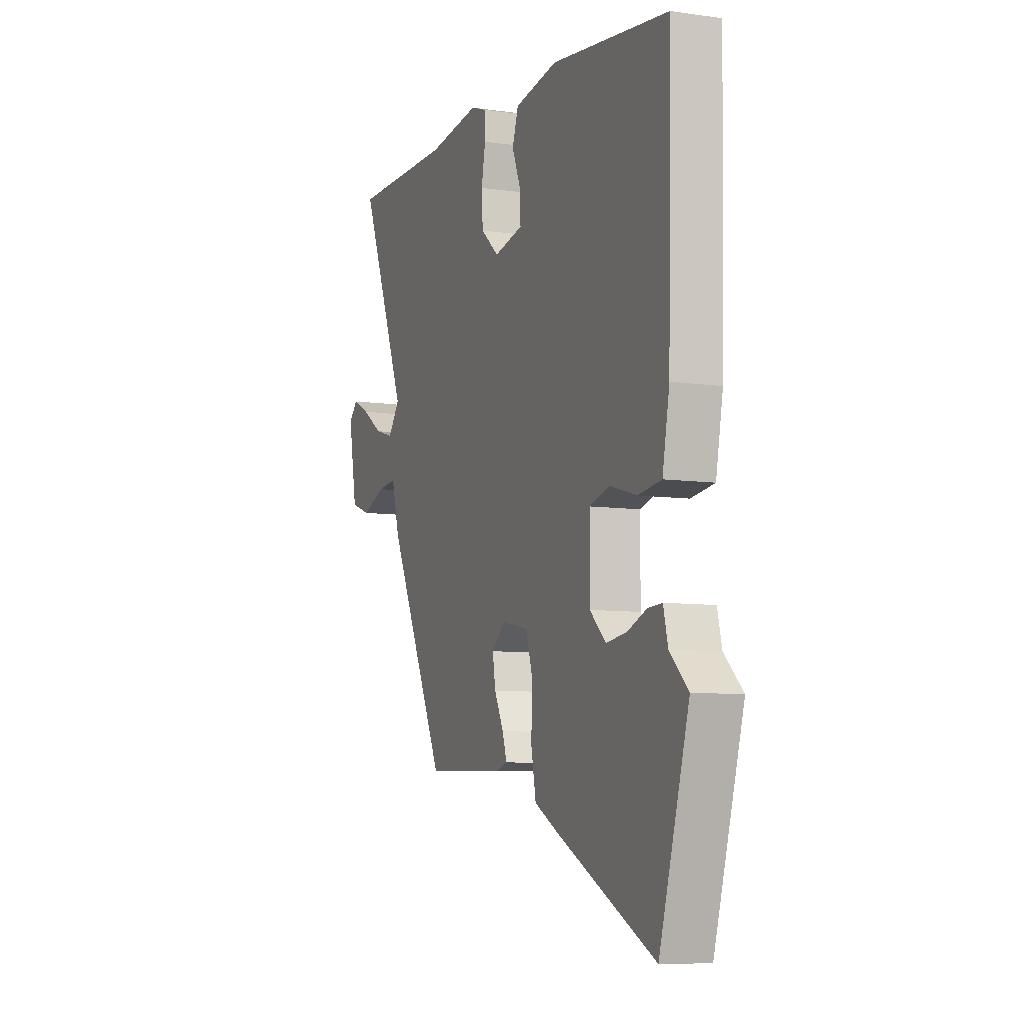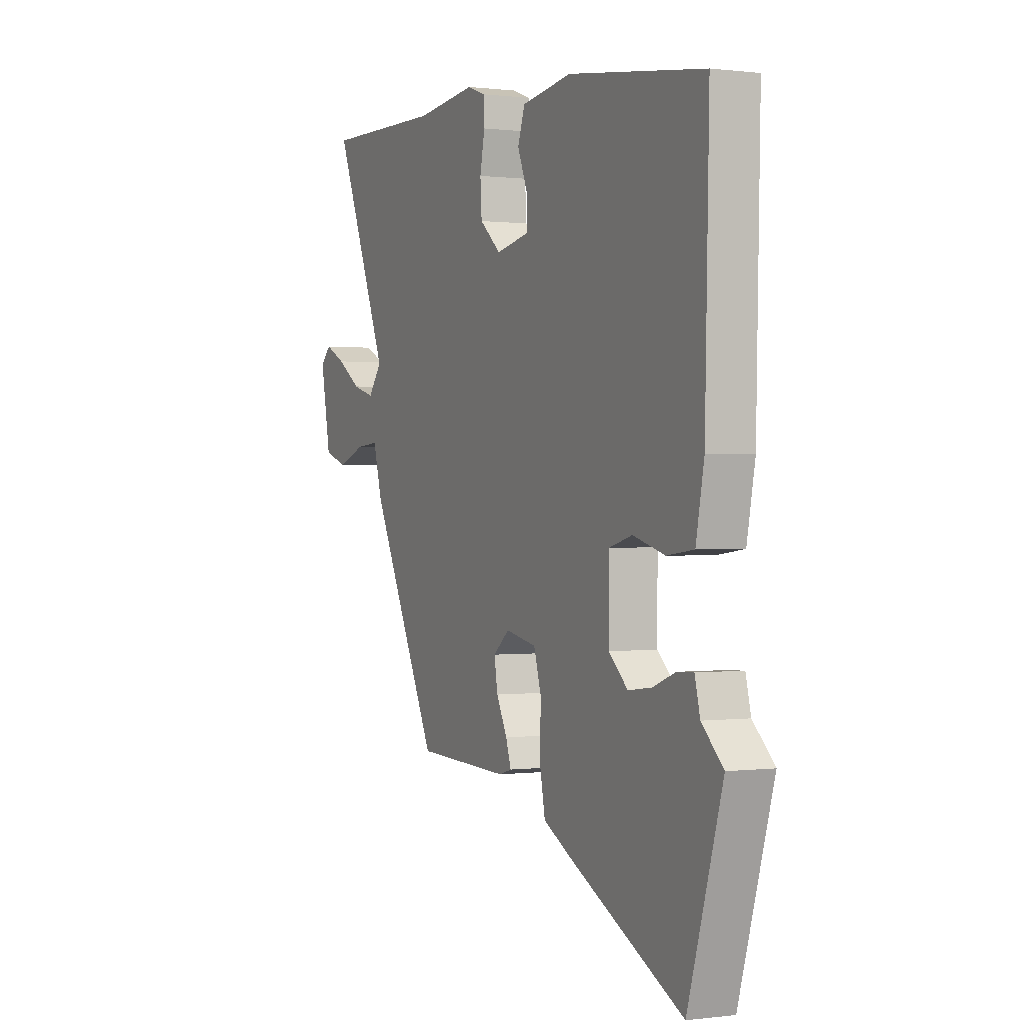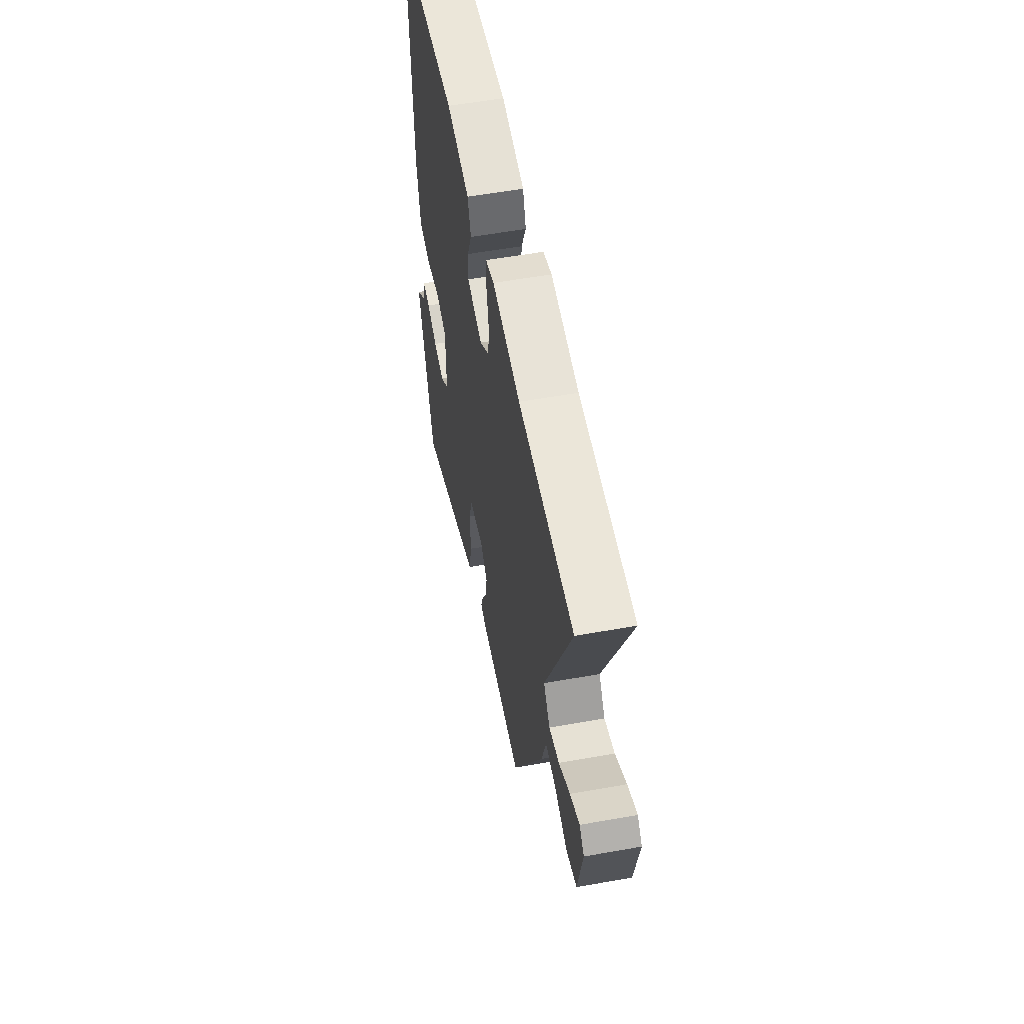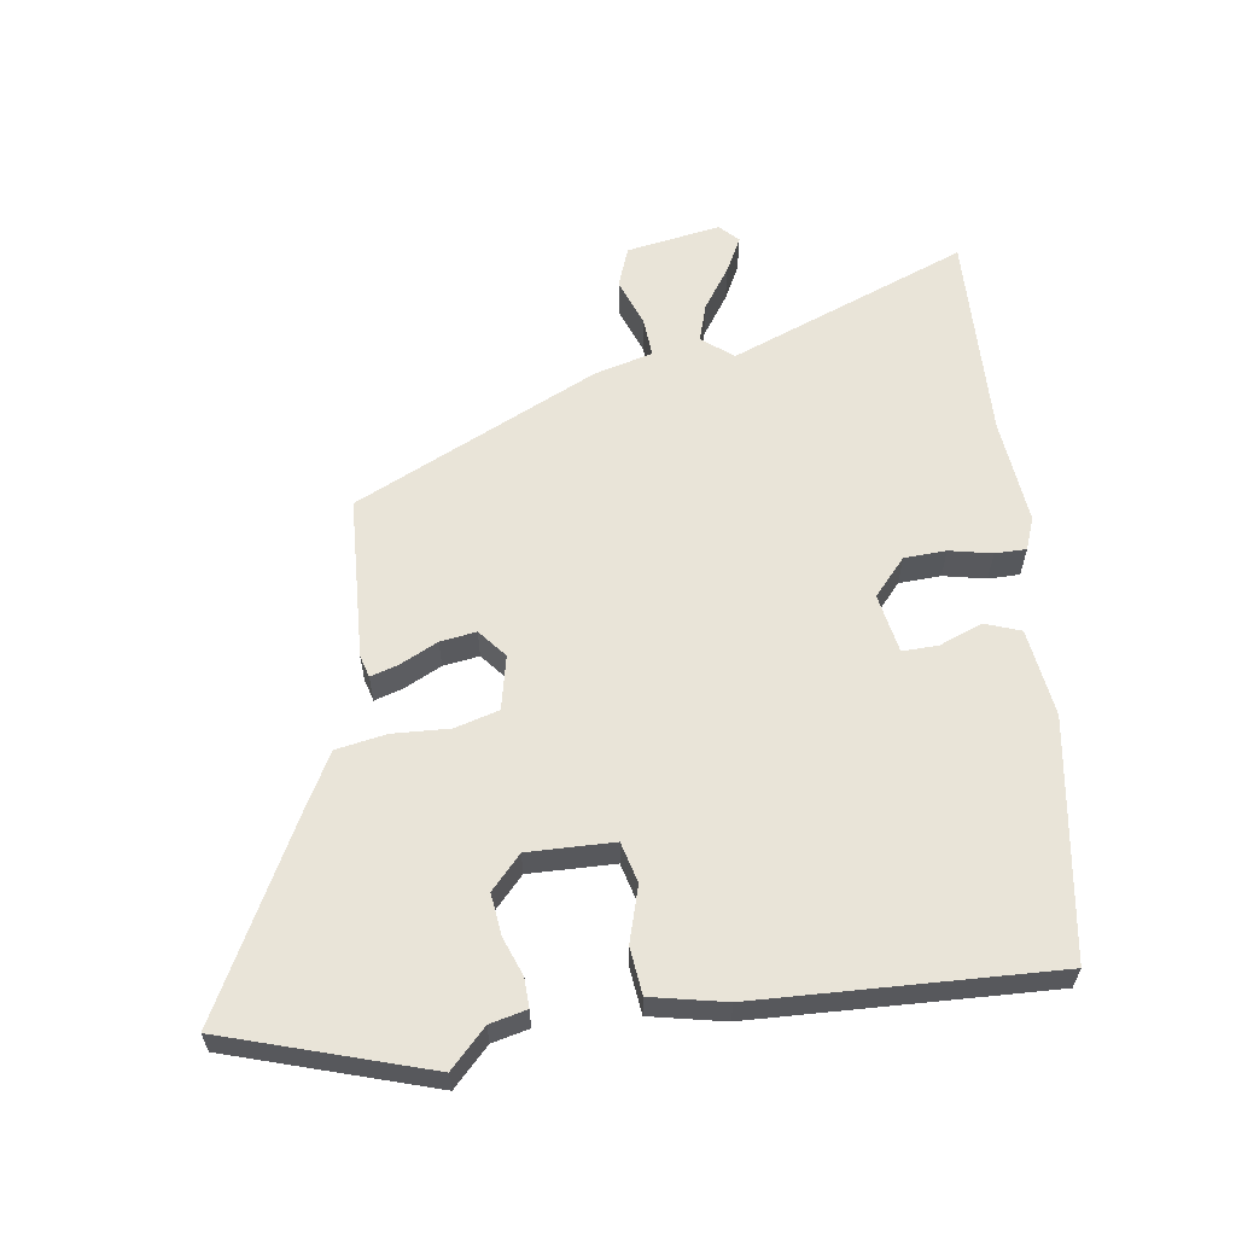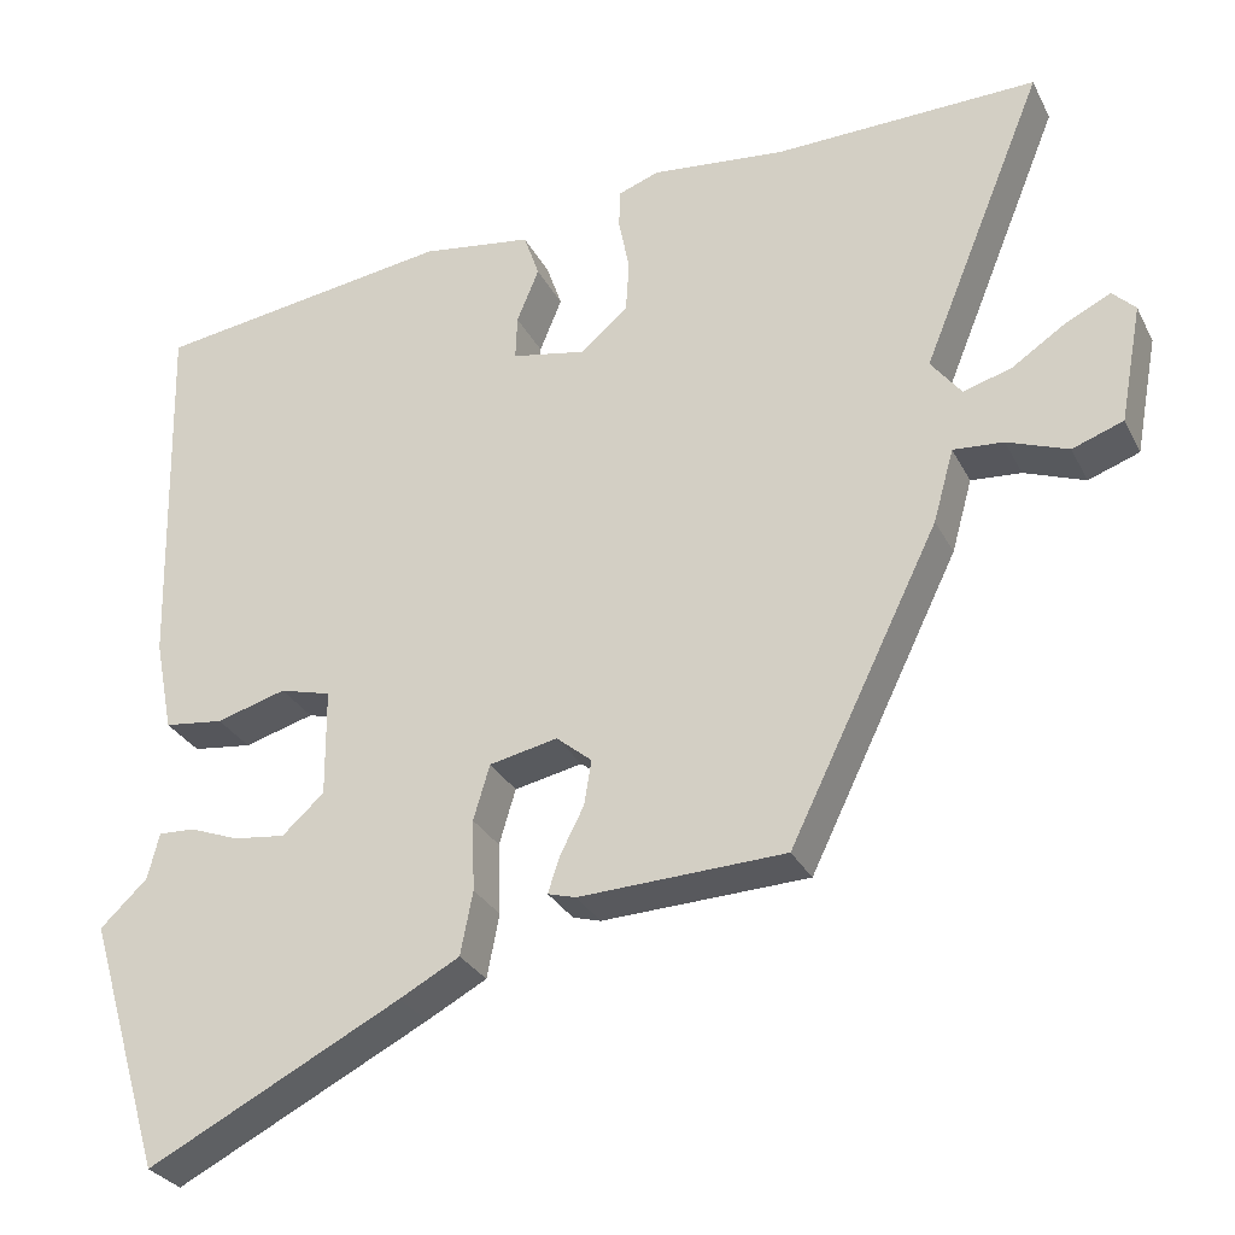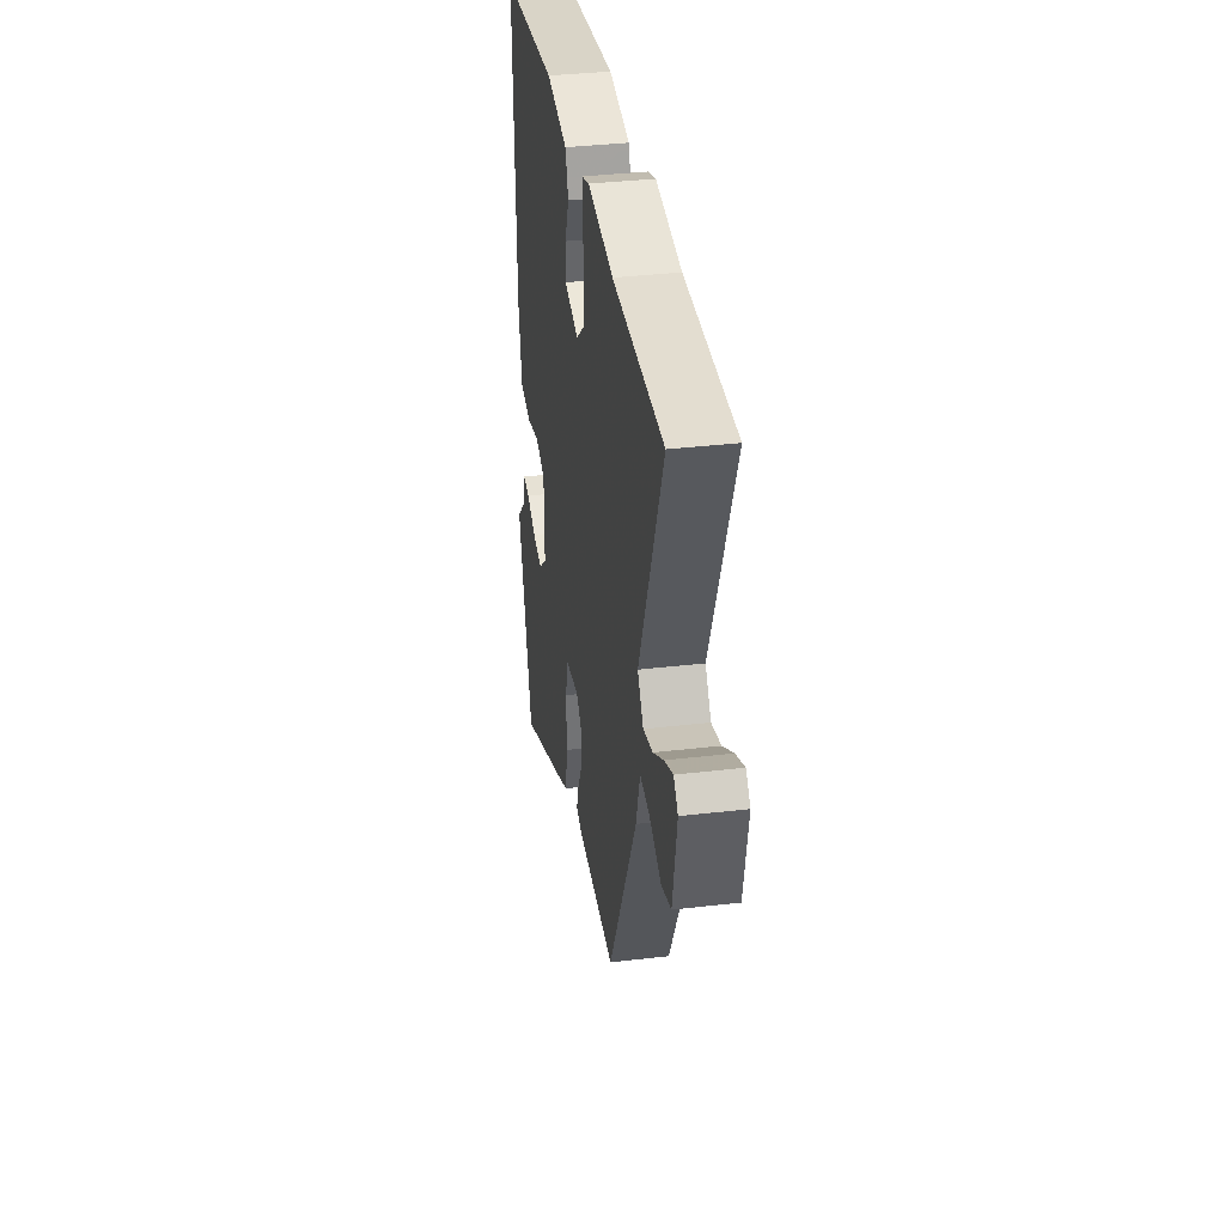
<metadata>
{"format":"obj","ext":"obj","renderer":"f3d","projection":"perspective","resolution":1024,"background":"white","views":[{"elev":-8.3,"azim":-111.3,"up":"+Z"},{"elev":0.3,"azim":-115.5,"up":"+Z"},{"elev":56.7,"azim":79.4,"up":"+Z"},{"elev":60.1,"azim":-97.3,"up":"+Y"},{"elev":-29.4,"azim":22.9,"up":"+Z"},{"elev":36.6,"azim":81.4,"up":"+Z"}]}
</metadata>
<code>
v 0.329 0.07 -0.444
v 0.078 0.07 -0.453
v 0.044 0.07 -0.443
v 0.058 0.07 -0.4
v 0.087 0.07 -0.343
v 0.096 0.07 -0.288
v 0.053 0.07 -0.252
v -0.03 0.07 -0.269
v -0.05 0.07 -0.336
v -0.047 0.07 -0.423
v -0.062 0.07 -0.5
v -0.135 0.07 -0.539
v -0.442 0.07 -0.694
v -0.534 0.07 -0.387
v -0.477 0.07 -0.333
v -0.463 0.07 -0.277
v -0.419 0.07 -0.279
v -0.359 0.07 -0.302
v -0.296 0.07 -0.31
v -0.245 0.07 -0.264
v -0.246 0.07 -0.133
v -0.308 0.07 -0.116
v -0.393 0.07 -0.14
v -0.465 0.07 -0.131
v -0.487 0.07 -0.018
v -0.498 0.07 0.433
v -0.134 0.07 0.484
v 0.001 0.07 0.464
v 0.02 0.07 0.409
v -0.007 0.07 0.343
v -0.009 0.07 0.289
v 0.082 0.07 0.271
v 0.139 0.07 0.32
v 0.143 0.07 0.384
v 0.13 0.07 0.449
v 0.131 0.07 0.497
v 0.181 0.07 0.515
v 0.344 0.07 0.497
v 0.665 0.07 0.503
v 0.516 0.07 0.138
v 0.553 0.07 0.09
v 0.612 0.07 0.107
v 0.677 0.07 0.15
v 0.732 0.07 0.177
v 0.76 0.07 0.149
v 0.733 0.07 0.005
v 0.671 0.07 -0.017
v 0.597 0.07 0.011
v 0.536 0.07 0.016
v 0.511 0.07 -0.073
v 0.329 0 -0.444
v 0.078 0 -0.453
v 0.044 0 -0.443
v 0.058 0 -0.4
v 0.087 0 -0.343
v 0.096 0 -0.288
v 0.053 0 -0.252
v -0.03 0 -0.269
v -0.05 0 -0.336
v -0.047 0 -0.423
v -0.062 0 -0.5
v -0.135 0 -0.539
v -0.442 0 -0.694
v -0.534 0 -0.387
v -0.477 0 -0.333
v -0.463 0 -0.277
v -0.419 0 -0.279
v -0.359 0 -0.302
v -0.296 0 -0.31
v -0.245 0 -0.264
v -0.246 0 -0.133
v -0.308 0 -0.116
v -0.393 0 -0.14
v -0.465 0 -0.131
v -0.487 0 -0.018
v -0.498 0 0.433
v -0.134 0 0.484
v 0.001 0 0.464
v 0.02 0 0.409
v -0.007 0 0.343
v -0.009 0 0.289
v 0.082 0 0.271
v 0.139 0 0.32
v 0.143 0 0.384
v 0.13 0 0.449
v 0.131 0 0.497
v 0.181 0 0.515
v 0.344 0 0.497
v 0.665 0 0.503
v 0.516 0 0.138
v 0.553 0 0.09
v 0.612 0 0.107
v 0.677 0 0.15
v 0.732 0 0.177
v 0.76 0 0.149
v 0.733 0 0.005
v 0.671 0 -0.017
v 0.597 0 0.011
v 0.536 0 0.016
v 0.511 0 -0.073
f 49 50 1 2
f 45 46 47 48
f 45 48 49
f 42 43 44 45
f 41 42 45 49
f 40 41 49 2
f 38 39 40 2
f 34 35 36 37
f 33 34 37 38
f 27 28 29 30
f 27 30 31
f 26 27 31
f 25 26 31
f 22 23 24 25
f 21 22 25 31
f 20 21 31 32
f 15 16 17 18
f 15 18 19
f 14 15 19
f 13 14 19
f 12 13 19 20
f 9 10 11 12
f 8 9 12 20
f 2 3 4 5
f 2 5 6
f 38 2 6
f 33 38 6 7
f 20 32 33
f 7 8 20 33
f 52 51 100 99
f 98 97 96 95
f 99 98 95
f 95 94 93 92
f 99 95 92 91
f 52 99 91 90
f 52 90 89 88
f 87 86 85 84
f 88 87 84 83
f 80 79 78 77
f 81 80 77
f 81 77 76
f 81 76 75
f 75 74 73 72
f 81 75 72 71
f 82 81 71 70
f 68 67 66 65
f 69 68 65
f 69 65 64
f 69 64 63
f 70 69 63 62
f 62 61 60 59
f 70 62 59 58
f 55 54 53 52
f 56 55 52
f 56 52 88
f 57 56 88 83
f 83 82 70
f 83 70 58 57
f 1 51 52 2
f 2 52 53 3
f 3 53 54 4
f 4 54 55 5
f 5 55 56 6
f 6 56 57 7
f 7 57 58 8
f 8 58 59 9
f 9 59 60 10
f 10 60 61 11
f 11 61 62 12
f 12 62 63 13
f 13 63 64 14
f 14 64 65 15
f 15 65 66 16
f 16 66 67 17
f 17 67 68 18
f 18 68 69 19
f 19 69 70 20
f 20 70 71 21
f 21 71 72 22
f 22 72 73 23
f 23 73 74 24
f 24 74 75 25
f 25 75 76 26
f 26 76 77 27
f 27 77 78 28
f 28 78 79 29
f 29 79 80 30
f 30 80 81 31
f 31 81 82 32
f 32 82 83 33
f 33 83 84 34
f 34 84 85 35
f 35 85 86 36
f 36 86 87 37
f 37 87 88 38
f 38 88 89 39
f 39 89 90 40
f 40 90 91 41
f 41 91 92 42
f 42 92 93 43
f 43 93 94 44
f 44 94 95 45
f 45 95 96 46
f 46 96 97 47
f 47 97 98 48
f 48 98 99 49
f 49 99 100 50
f 50 100 51 1

</code>
